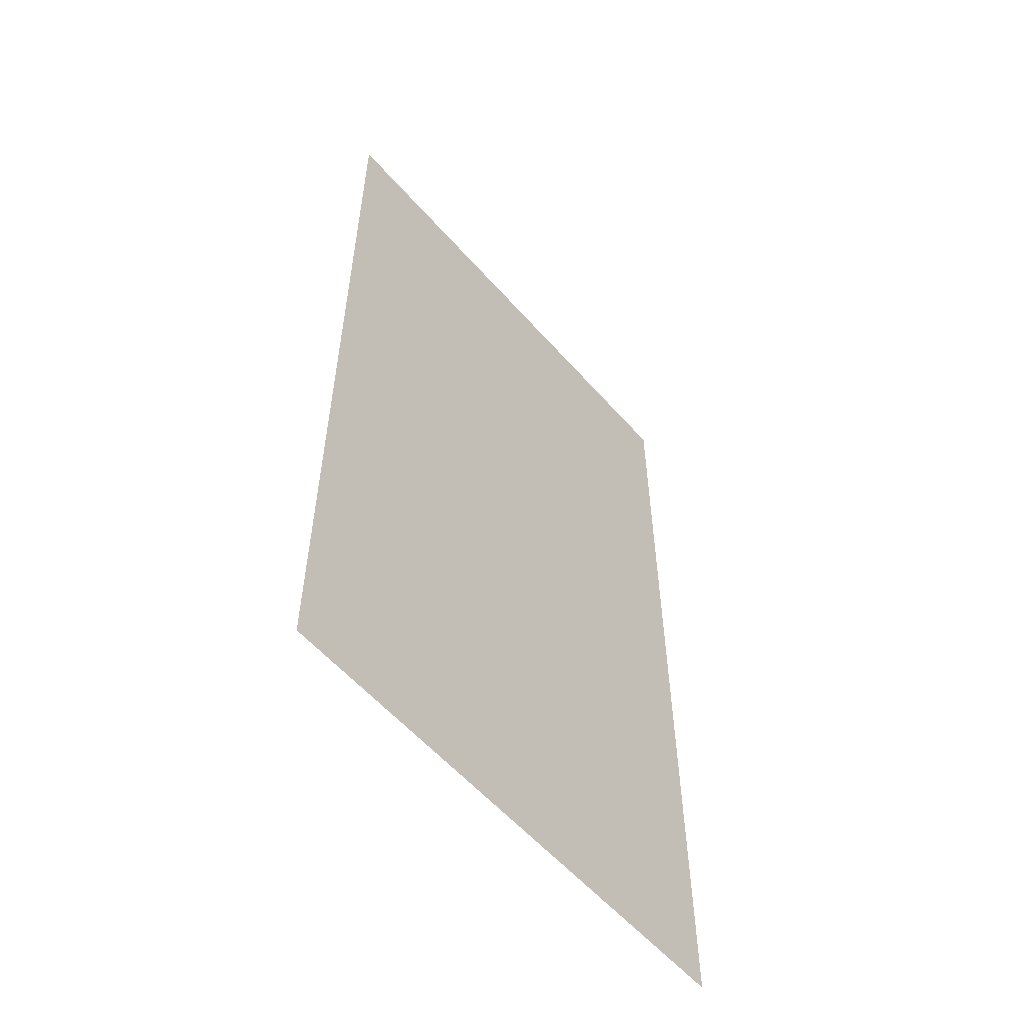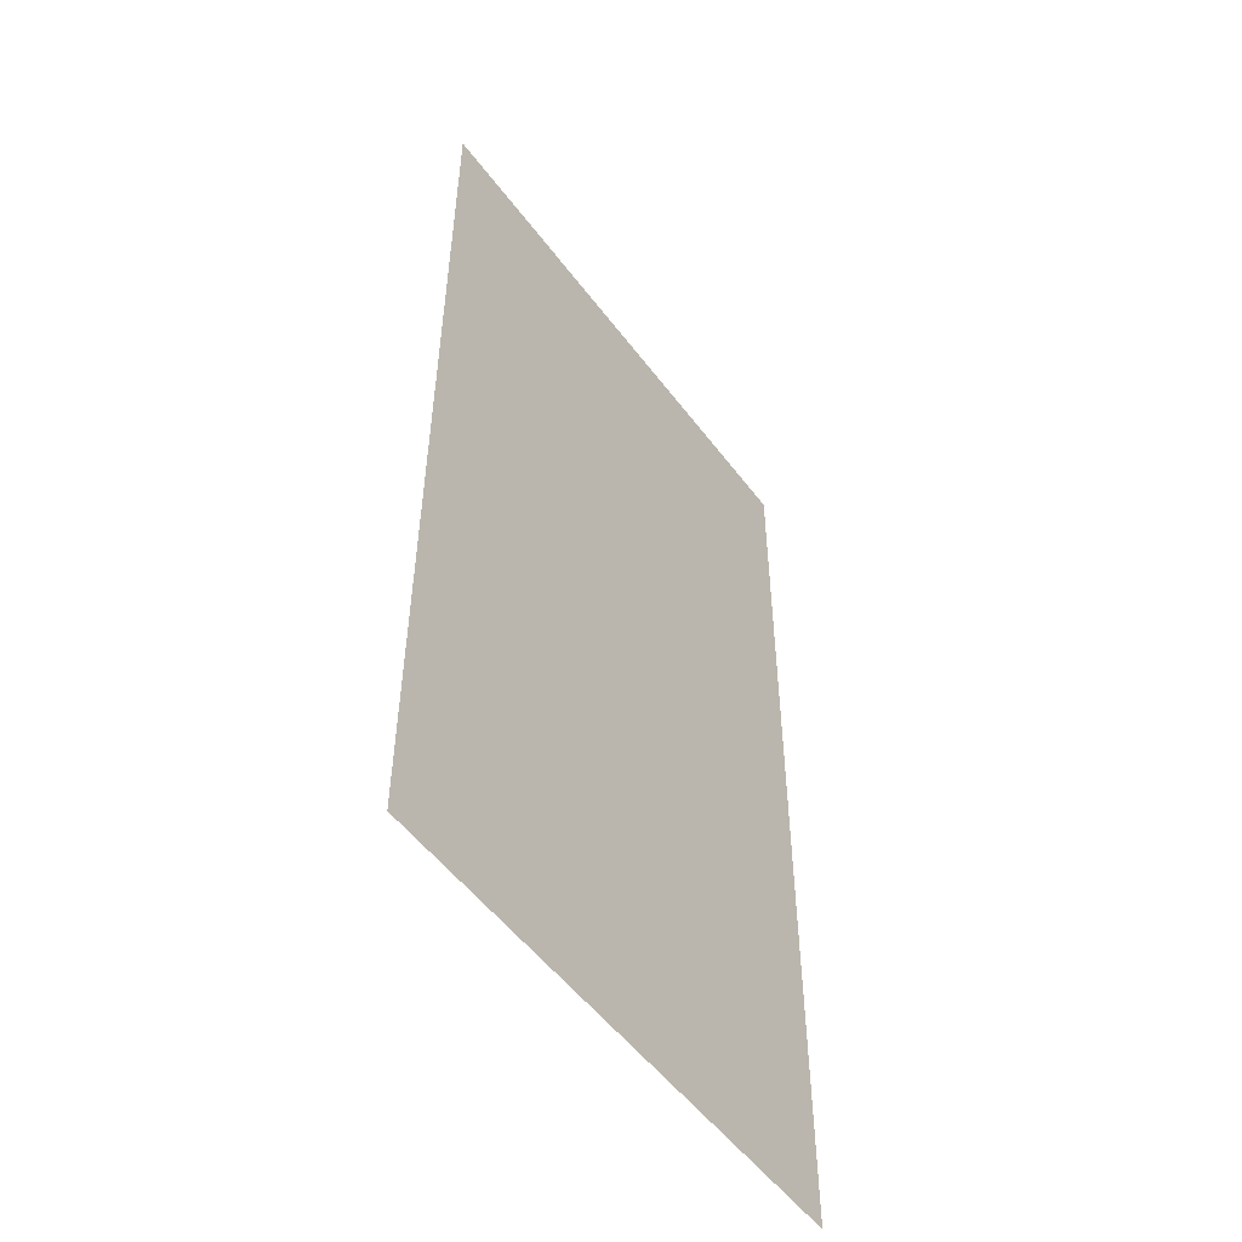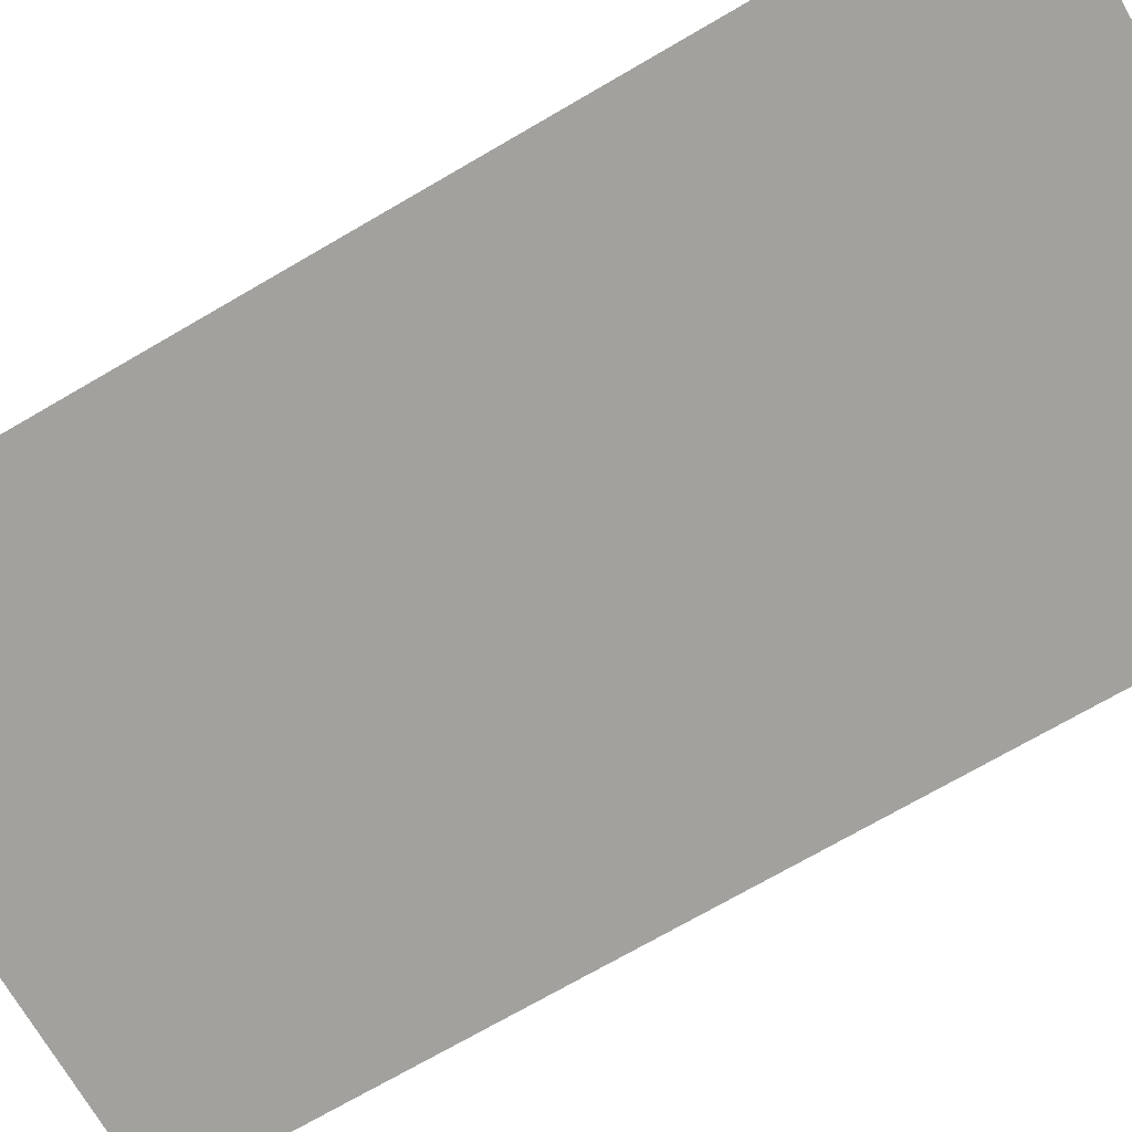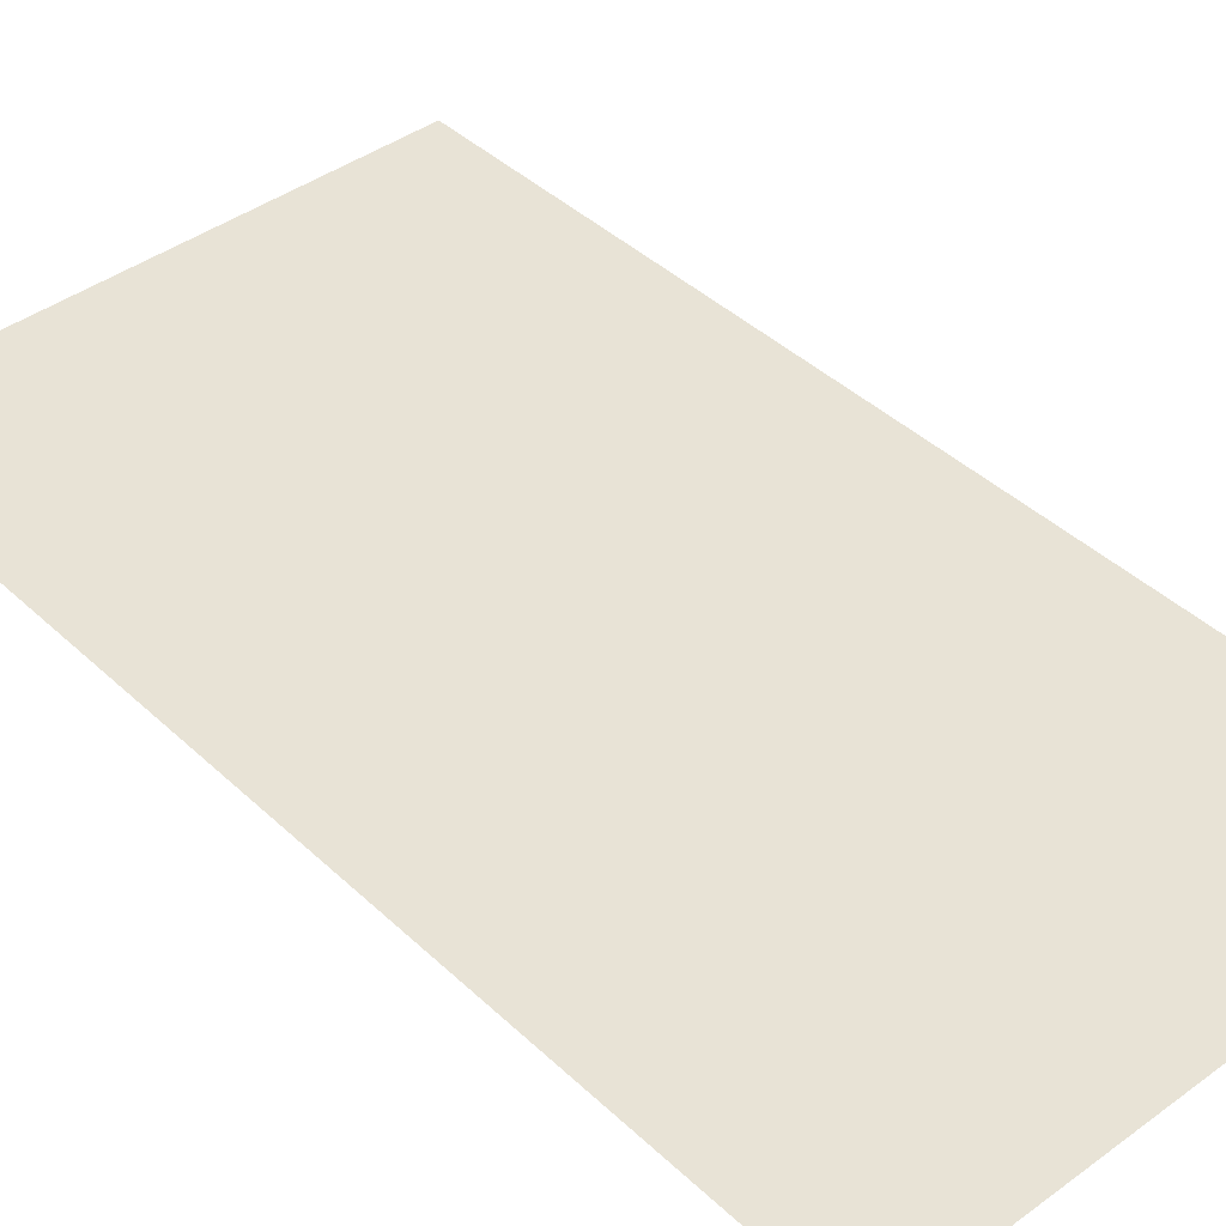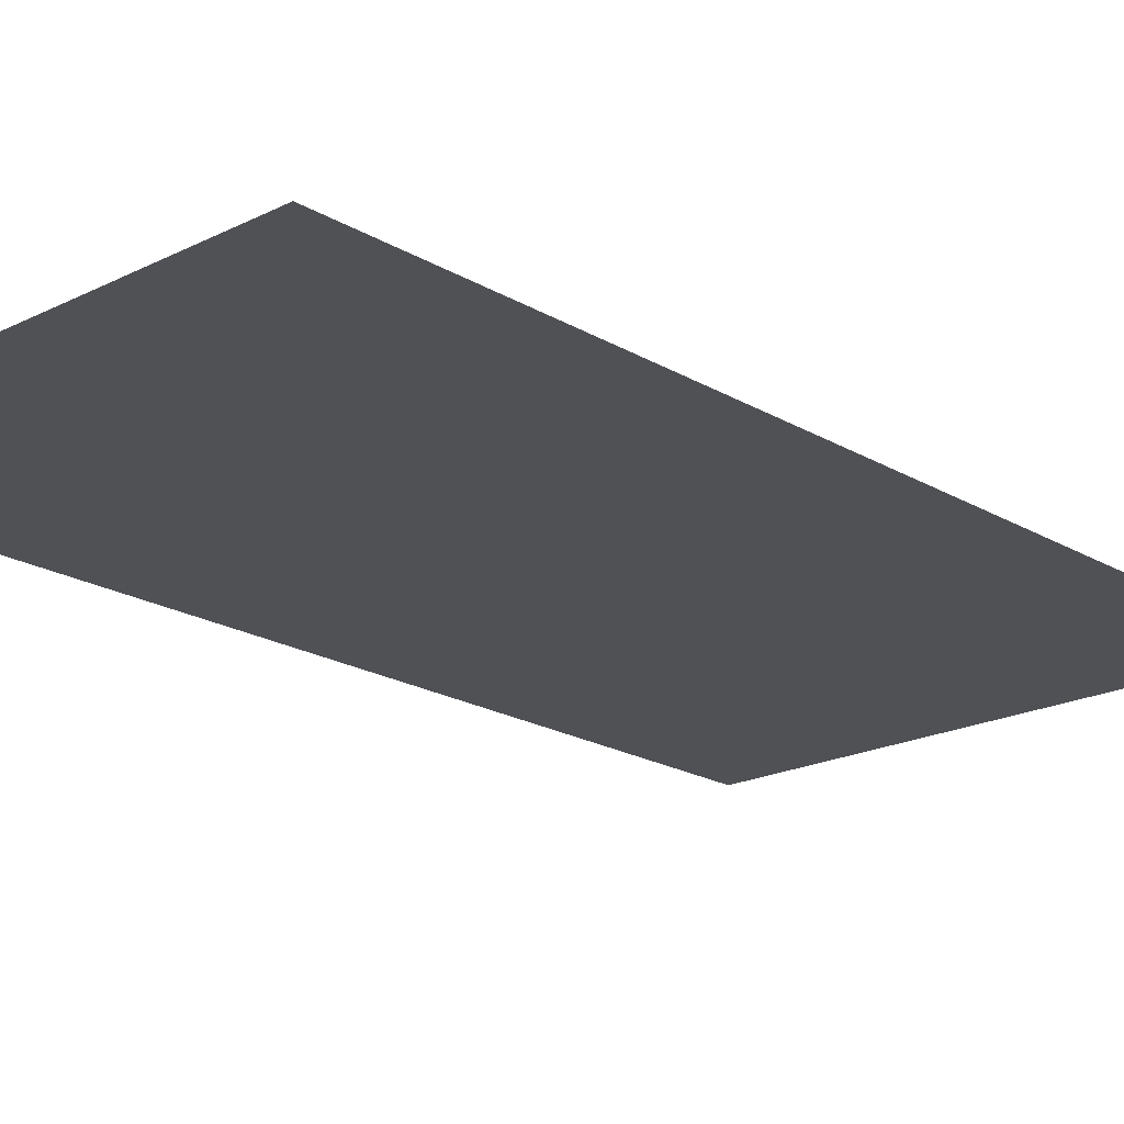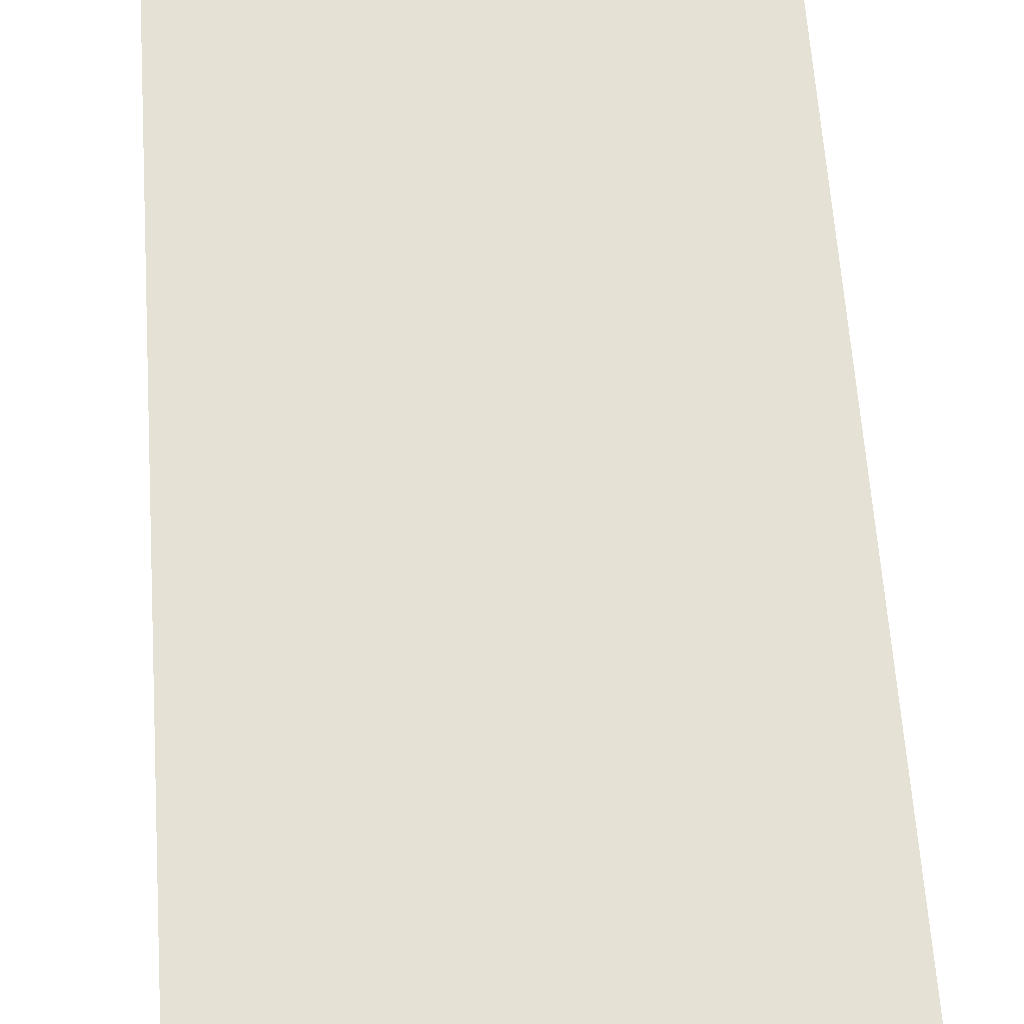
<metadata>
{"format":"obj","ext":"obj","renderer":"f3d","projection":"perspective","resolution":1024,"background":"white","views":[{"elev":-57.4,"azim":-49.2,"up":"+Z"},{"elev":-52.7,"azim":125.8,"up":"+Z"},{"elev":-72.0,"azim":-59.8,"up":"+Y"},{"elev":41.5,"azim":-41.6,"up":"+Y"},{"elev":-20.0,"azim":42.7,"up":"+Y"},{"elev":64.7,"azim":176.0,"up":"+Y"}]}
</metadata>
<code>
o Rectangle
v 0.3825 0 -0.7074
v -0.3825 0 -0.7074
v 0.3825 0 0.7074
v -0.3825 0 0.7074
f 1 3 4 2

</code>
